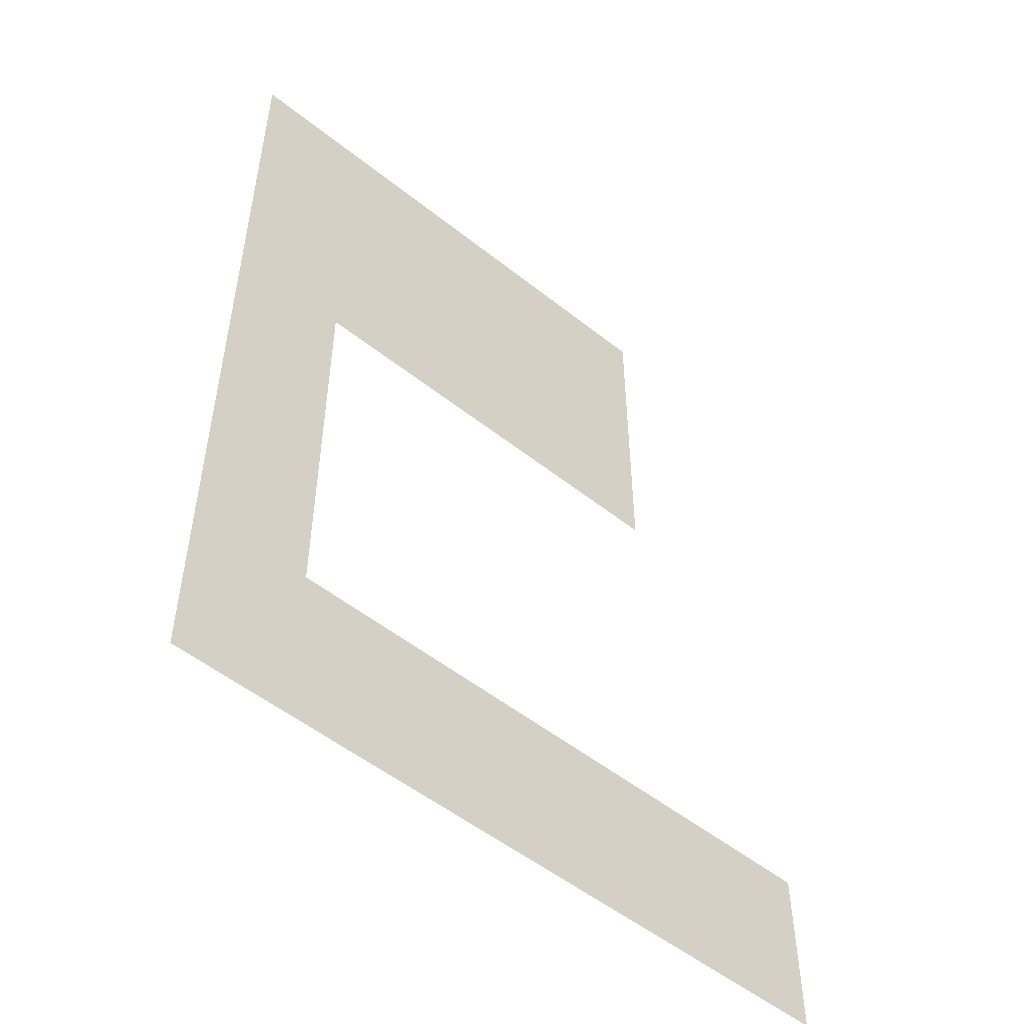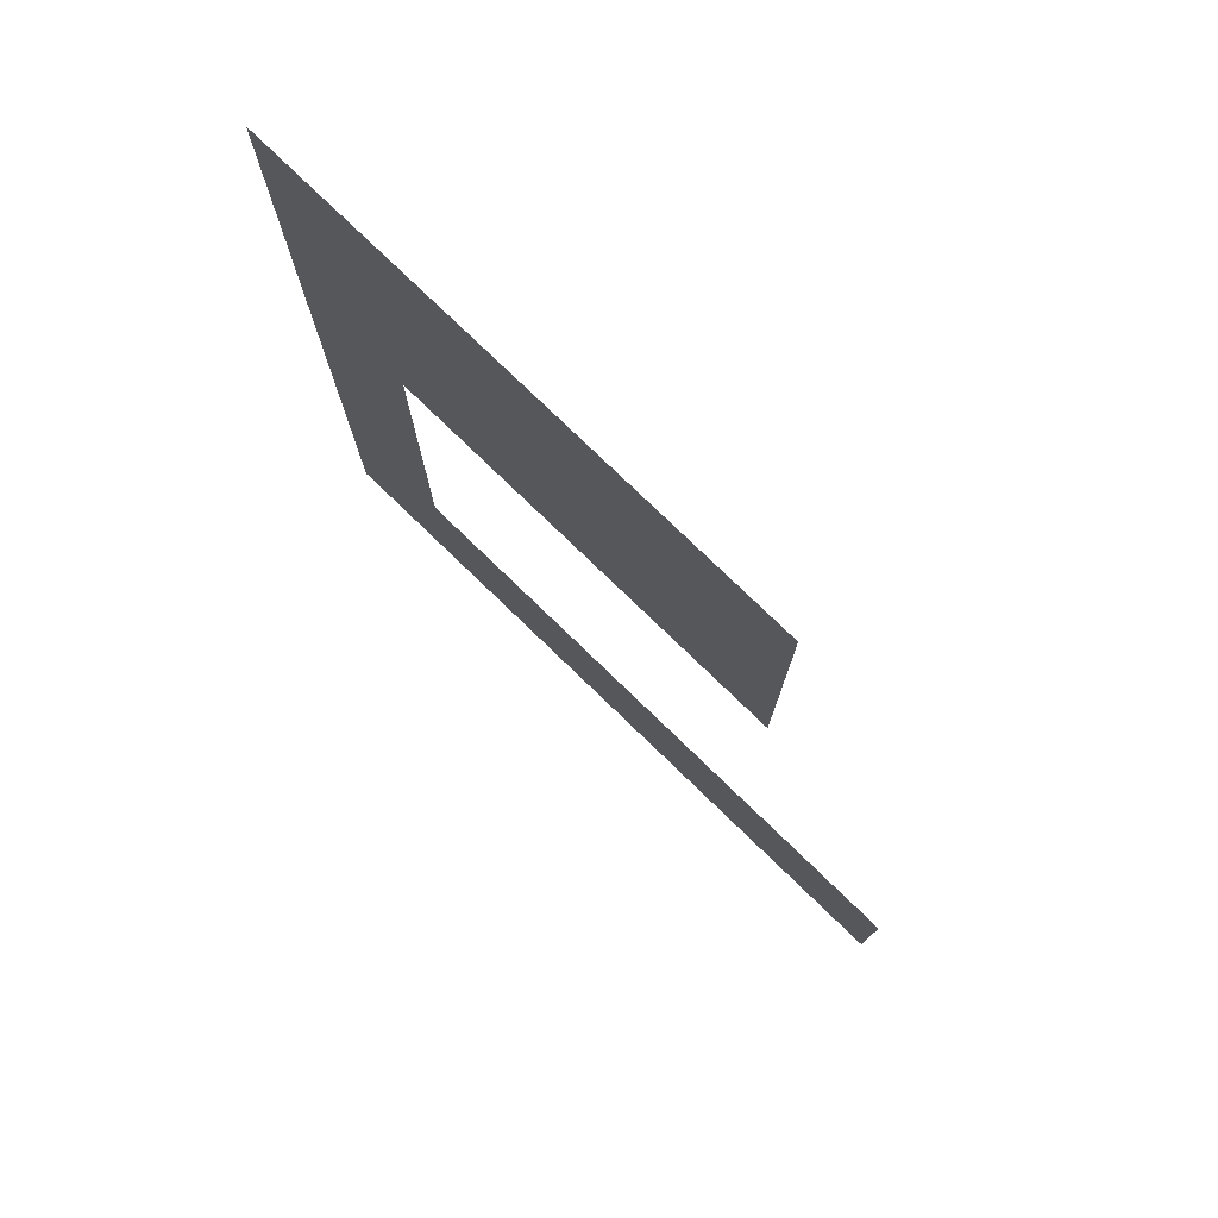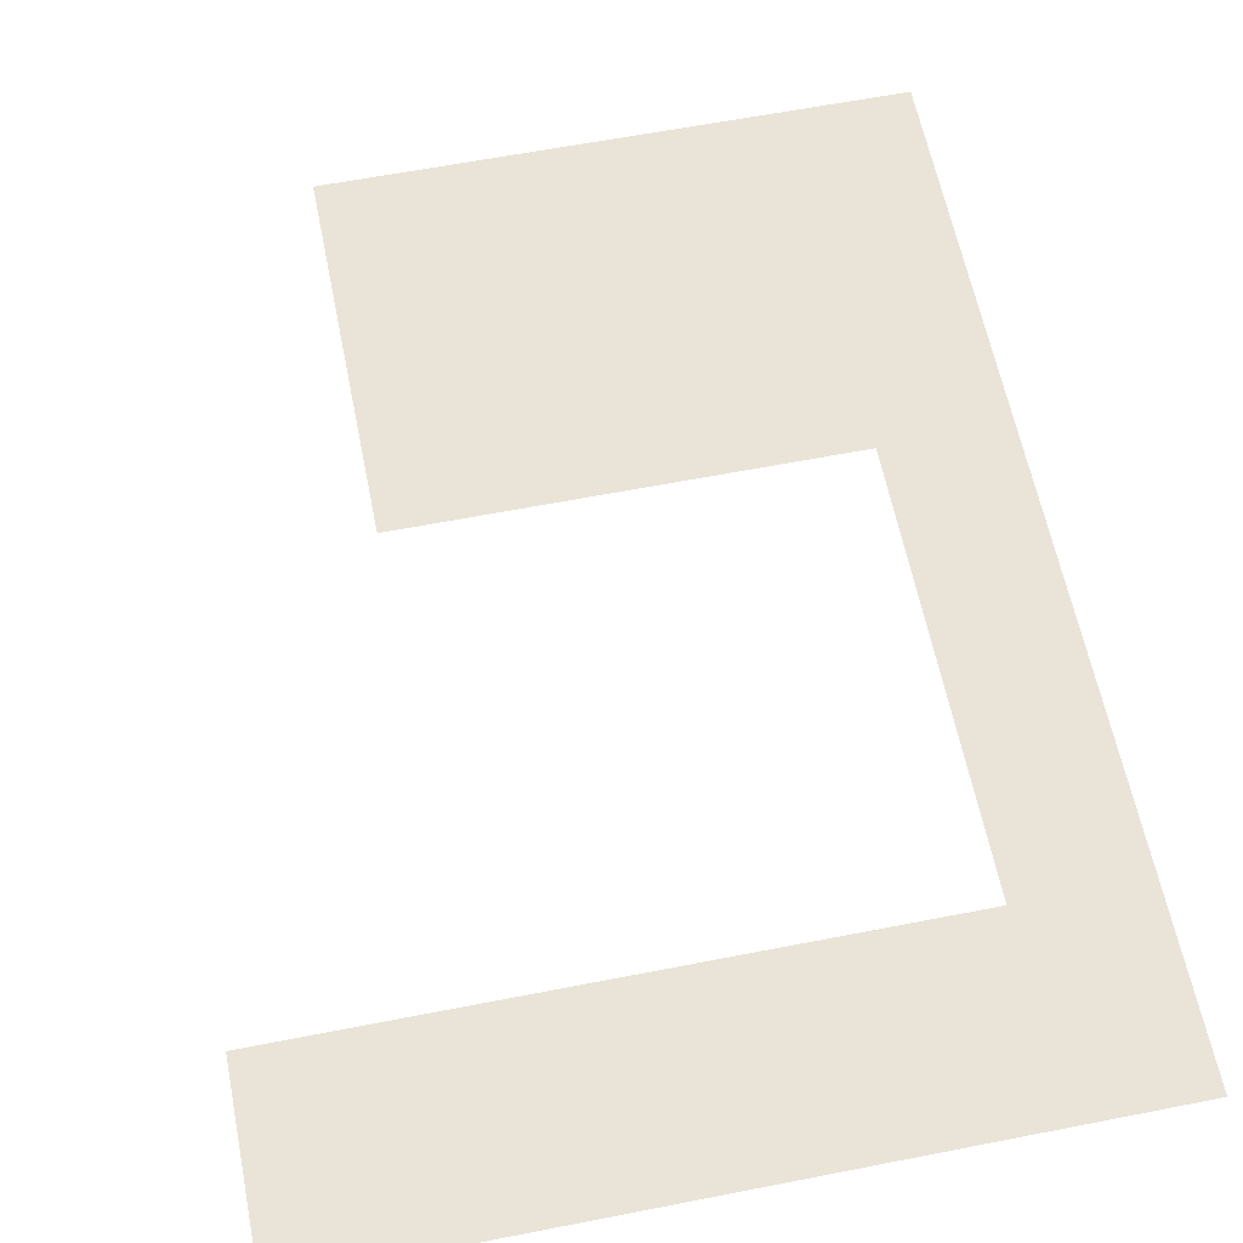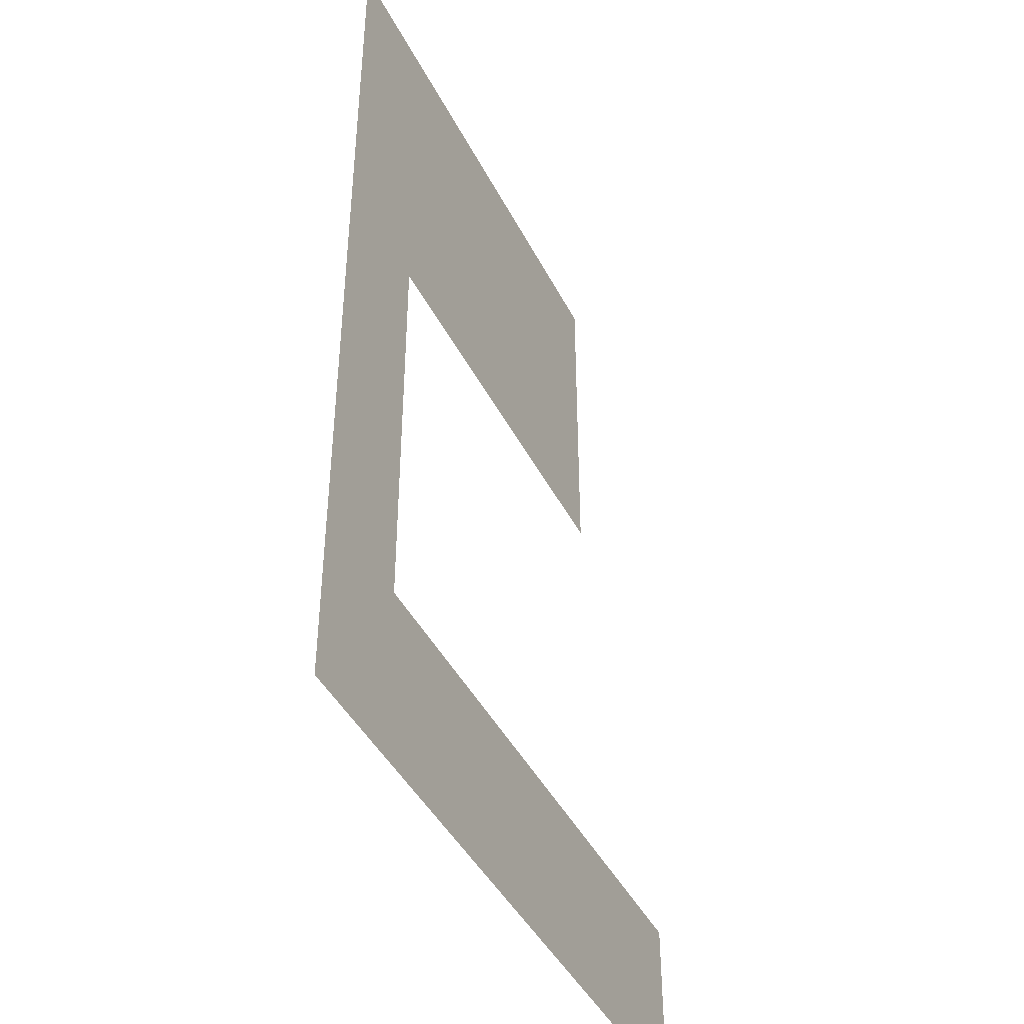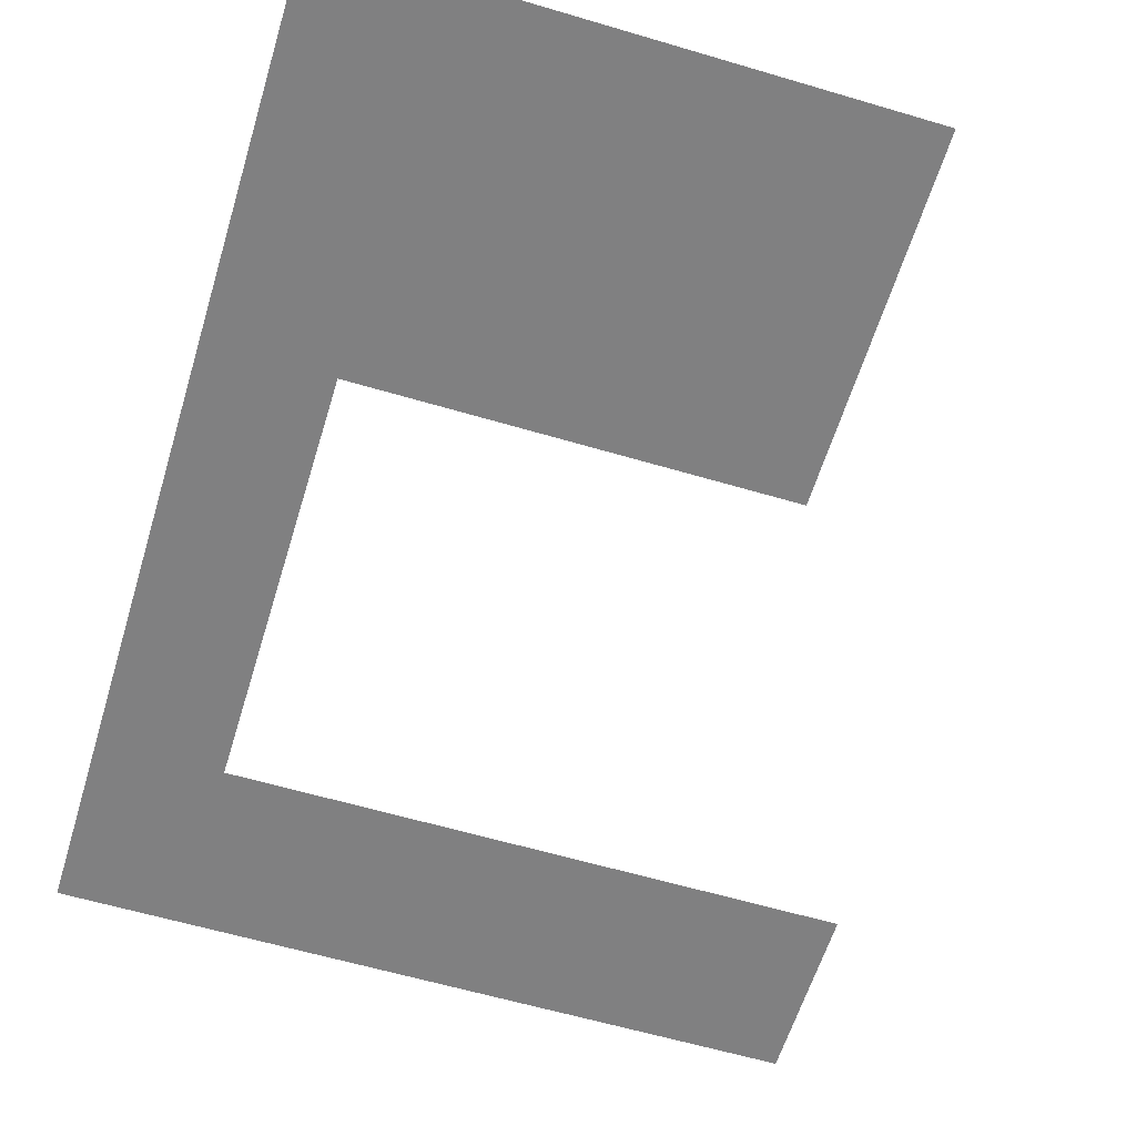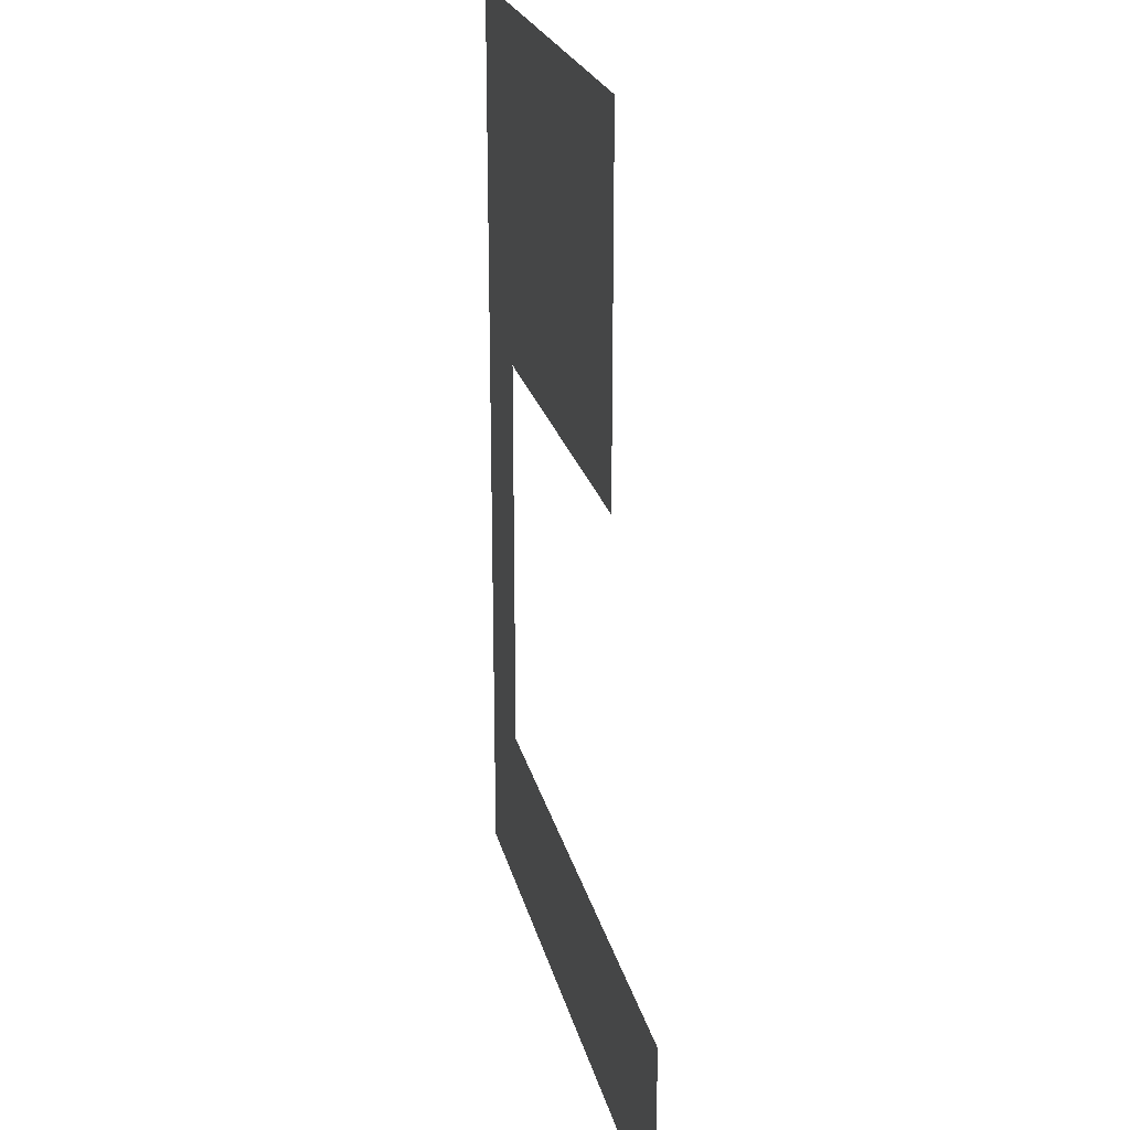
<metadata>
{"format":"obj","ext":"obj","renderer":"f3d","projection":"perspective","resolution":1024,"background":"white","views":[{"elev":-52.7,"azim":139.5,"up":"+Y"},{"elev":78.0,"azim":-136.0,"up":"+Y"},{"elev":61.2,"azim":-11.3,"up":"+Z"},{"elev":-43.2,"azim":115.4,"up":"+Y"},{"elev":-60.2,"azim":163.1,"up":"+Z"},{"elev":22.7,"azim":-102.7,"up":"+Y"}]}
</metadata>
<code>
v 0 -1 0
v -1 -1 0
v -1 0 0
v 0 0 0
v -1 -1 0
v -2 -1 0
v -2 0 0
v -1 0 0
v -2 -1 0
v -3 -1 0
v -3 0 0
v -2 0 0
v -3 -1 0
v -4 -1 0
v -4 0 0
v -3 0 0
v -4 -1 0
v -5 -1 0
v -5 0 0
v -4 0 0
v -5 -1 0
v -6 -1 0
v -6 0 0
v -5 0 0
v -6 -1 0
v -7 -1 0
v -7 0 0
v -6 0 0
v -7 -1 0
v -8 -1 0
v -8 0 0
v -7 0 0
v -8 -1 0
v -9 -1 0
v -9 0 0
v -8 0 0
v 0 -2 0
v -1 -2 0
v -1 -1 0
v 0 -1 0
v -1 -2 0
v -2 -2 0
v -2 -1 0
v -1 -1 0
v -2 -2 0
v -3 -2 0
v -3 -1 0
v -2 -1 0
v -3 -2 0
v -4 -2 0
v -4 -1 0
v -3 -1 0
v -4 -2 0
v -5 -2 0
v -5 -1 0
v -4 -1 0
v -5 -2 0
v -6 -2 0
v -6 -1 0
v -5 -1 0
v -6 -2 0
v -7 -2 0
v -7 -1 0
v -6 -1 0
v -7 -2 0
v -8 -2 0
v -8 -1 0
v -7 -1 0
v -8 -2 0
v -9 -2 0
v -9 -1 0
v -8 -1 0
v 0 -3 0
v -1 -3 0
v -1 -2 0
v 0 -2 0
v -1 -3 0
v -2 -3 0
v -2 -2 0
v -1 -2 0
v -2 -3 0
v -3 -3 0
v -3 -2 0
v -2 -2 0
v -3 -3 0
v -4 -3 0
v -4 -2 0
v -3 -2 0
v -4 -3 0
v -5 -3 0
v -5 -2 0
v -4 -2 0
v -5 -3 0
v -6 -3 0
v -6 -2 0
v -5 -2 0
v -6 -3 0
v -7 -3 0
v -7 -2 0
v -6 -2 0
v -7 -3 0
v -8 -3 0
v -8 -2 0
v -7 -2 0
v -8 -3 0
v -9 -3 0
v -9 -2 0
v -8 -2 0
v 0 -4 0
v -1 -4 0
v -1 -3 0
v 0 -3 0
v -1 -4 0
v -2 -4 0
v -2 -3 0
v -1 -3 0
v -2 -4 0
v -3 -4 0
v -3 -3 0
v -2 -3 0
v -3 -4 0
v -4 -4 0
v -4 -3 0
v -3 -3 0
v -4 -4 0
v -5 -4 0
v -5 -3 0
v -4 -3 0
v -5 -4 0
v -6 -4 0
v -6 -3 0
v -5 -3 0
v -6 -4 0
v -7 -4 0
v -7 -3 0
v -6 -3 0
v -7 -4 0
v -8 -4 0
v -8 -3 0
v -7 -3 0
v -8 -4 0
v -9 -4 0
v -9 -3 0
v -8 -3 0
v 0 -5 0
v -1 -5 0
v -1 -4 0
v 0 -4 0
v -1 -5 0
v -2 -5 0
v -2 -4 0
v -1 -4 0
v -2 -5 0
v -3 -5 0
v -3 -4 0
v -2 -4 0
v -3 -5 0
v -4 -5 0
v -4 -4 0
v -3 -4 0
v -4 -5 0
v -5 -5 0
v -5 -4 0
v -4 -4 0
v -5 -5 0
v -6 -5 0
v -6 -4 0
v -5 -4 0
v -6 -5 0
v -7 -5 0
v -7 -4 0
v -6 -4 0
v -7 -5 0
v -8 -5 0
v -8 -4 0
v -7 -4 0
v -8 -5 0
v -9 -5 0
v -9 -4 0
v -8 -4 0
v 0 -6 0
v -1 -6 0
v -1 -5 0
v 0 -5 0
v -1 -6 0
v -2 -6 0
v -2 -5 0
v -1 -5 0
v -2 -6 0
v -3 -6 0
v -3 -5 0
v -2 -5 0
v -3 -6 0
v -4 -6 0
v -4 -5 0
v -3 -5 0
v -4 -6 0
v -5 -6 0
v -5 -5 0
v -4 -5 0
v -5 -6 0
v -6 -6 0
v -6 -5 0
v -5 -5 0
v -6 -6 0
v -7 -6 0
v -7 -5 0
v -6 -5 0
v -7 -6 0
v -8 -6 0
v -8 -5 0
v -7 -5 0
v -8 -6 0
v -9 -6 0
v -9 -5 0
v -8 -5 0
v 0 -7 0
v -1 -7 0
v -1 -6 0
v 0 -6 0
v -1 -7 0
v -2 -7 0
v -2 -6 0
v -1 -6 0
v 0 -8 0
v -1 -8 0
v -1 -7 0
v 0 -7 0
v -1 -8 0
v -2 -8 0
v -2 -7 0
v -1 -7 0
v 0 -9 0
v -1 -9 0
v -1 -8 0
v 0 -8 0
v -1 -9 0
v -2 -9 0
v -2 -8 0
v -1 -8 0
v 0 -10 0
v -1 -10 0
v -1 -9 0
v 0 -9 0
v -1 -10 0
v -2 -10 0
v -2 -9 0
v -1 -9 0
v 0 -11 0
v -1 -11 0
v -1 -10 0
v 0 -10 0
v -1 -11 0
v -2 -11 0
v -2 -10 0
v -1 -10 0
v 0 -12 0
v -1 -12 0
v -1 -11 0
v 0 -11 0
v -1 -12 0
v -2 -12 0
v -2 -11 0
v -1 -11 0
v 0 -13 0
v -1 -13 0
v -1 -12 0
v 0 -12 0
v -1 -13 0
v -2 -13 0
v -2 -12 0
v -1 -12 0
v 0 -14 0
v -1 -14 0
v -1 -13 0
v 0 -13 0
v -1 -14 0
v -2 -14 0
v -2 -13 0
v -1 -13 0
v -2 -14 0
v -3 -14 0
v -3 -13 0
v -2 -13 0
v -3 -14 0
v -4 -14 0
v -4 -13 0
v -3 -13 0
v -4 -14 0
v -5 -14 0
v -5 -13 0
v -4 -13 0
v -5 -14 0
v -6 -14 0
v -6 -13 0
v -5 -13 0
v -6 -14 0
v -7 -14 0
v -7 -13 0
v -6 -13 0
v -7 -14 0
v -8 -14 0
v -8 -13 0
v -7 -13 0
v -8 -14 0
v -9 -14 0
v -9 -13 0
v -8 -13 0
v -9 -14 0
v -10 -14 0
v -10 -13 0
v -9 -13 0
v -10 -14 0
v -11 -14 0
v -11 -13 0
v -10 -13 0
v -11 -14 0
v -12 -14 0
v -12 -13 0
v -11 -13 0
v 0 -15 0
v -1 -15 0
v -1 -14 0
v 0 -14 0
v -1 -15 0
v -2 -15 0
v -2 -14 0
v -1 -14 0
v -2 -15 0
v -3 -15 0
v -3 -14 0
v -2 -14 0
v -3 -15 0
v -4 -15 0
v -4 -14 0
v -3 -14 0
v -4 -15 0
v -5 -15 0
v -5 -14 0
v -4 -14 0
v -5 -15 0
v -6 -15 0
v -6 -14 0
v -5 -14 0
v -6 -15 0
v -7 -15 0
v -7 -14 0
v -6 -14 0
v -7 -15 0
v -8 -15 0
v -8 -14 0
v -7 -14 0
v -8 -15 0
v -9 -15 0
v -9 -14 0
v -8 -14 0
v -9 -15 0
v -10 -15 0
v -10 -14 0
v -9 -14 0
v -10 -15 0
v -11 -15 0
v -11 -14 0
v -10 -14 0
v -11 -15 0
v -12 -15 0
v -12 -14 0
v -11 -14 0
v 0 -16 0
v -1 -16 0
v -1 -15 0
v 0 -15 0
v -1 -16 0
v -2 -16 0
v -2 -15 0
v -1 -15 0
v -2 -16 0
v -3 -16 0
v -3 -15 0
v -2 -15 0
v -3 -16 0
v -4 -16 0
v -4 -15 0
v -3 -15 0
v -4 -16 0
v -5 -16 0
v -5 -15 0
v -4 -15 0
v -5 -16 0
v -6 -16 0
v -6 -15 0
v -5 -15 0
v -6 -16 0
v -7 -16 0
v -7 -15 0
v -6 -15 0
v -7 -16 0
v -8 -16 0
v -8 -15 0
v -7 -15 0
v -8 -16 0
v -9 -16 0
v -9 -15 0
v -8 -15 0
v -9 -16 0
v -10 -16 0
v -10 -15 0
v -9 -15 0
v -10 -16 0
v -11 -16 0
v -11 -15 0
v -10 -15 0
v -11 -16 0
v -12 -16 0
v -12 -15 0
v -11 -15 0
g dungeonFinal_mesh_0006
f 1 2 3 4
f 5 6 7 8
f 9 10 11 12
f 13 14 15 16
f 17 18 19 20
f 21 22 23 24
f 25 26 27 28
f 29 30 31 32
f 33 34 35 36
f 37 38 39 40
f 41 42 43 44
f 45 46 47 48
f 49 50 51 52
f 53 54 55 56
f 57 58 59 60
f 61 62 63 64
f 65 66 67 68
f 69 70 71 72
f 73 74 75 76
f 77 78 79 80
f 81 82 83 84
f 85 86 87 88
f 89 90 91 92
f 93 94 95 96
f 97 98 99 100
f 101 102 103 104
f 105 106 107 108
f 109 110 111 112
f 113 114 115 116
f 117 118 119 120
f 121 122 123 124
f 125 126 127 128
f 129 130 131 132
f 133 134 135 136
f 137 138 139 140
f 141 142 143 144
f 145 146 147 148
f 149 150 151 152
f 153 154 155 156
f 157 158 159 160
f 161 162 163 164
f 165 166 167 168
f 169 170 171 172
f 173 174 175 176
f 177 178 179 180
f 181 182 183 184
f 185 186 187 188
f 189 190 191 192
f 193 194 195 196
f 197 198 199 200
f 201 202 203 204
f 205 206 207 208
f 209 210 211 212
f 213 214 215 216
f 217 218 219 220
f 221 222 223 224
f 225 226 227 228
f 229 230 231 232
f 233 234 235 236
f 237 238 239 240
f 241 242 243 244
f 245 246 247 248
f 249 250 251 252
f 253 254 255 256
f 257 258 259 260
f 261 262 263 264
f 265 266 267 268
f 269 270 271 272
f 273 274 275 276
f 277 278 279 280
f 281 282 283 284
f 285 286 287 288
f 289 290 291 292
f 293 294 295 296
f 297 298 299 300
f 301 302 303 304
f 305 306 307 308
f 309 310 311 312
f 313 314 315 316
f 317 318 319 320
f 321 322 323 324
f 325 326 327 328
f 329 330 331 332
f 333 334 335 336
f 337 338 339 340
f 341 342 343 344
f 345 346 347 348
f 349 350 351 352
f 353 354 355 356
f 357 358 359 360
f 361 362 363 364
f 365 366 367 368
f 369 370 371 372
f 373 374 375 376
f 377 378 379 380
f 381 382 383 384
f 385 386 387 388
f 389 390 391 392
f 393 394 395 396
f 397 398 399 400
f 401 402 403 404
f 405 406 407 408
f 409 410 411 412
f 413 414 415 416

</code>
